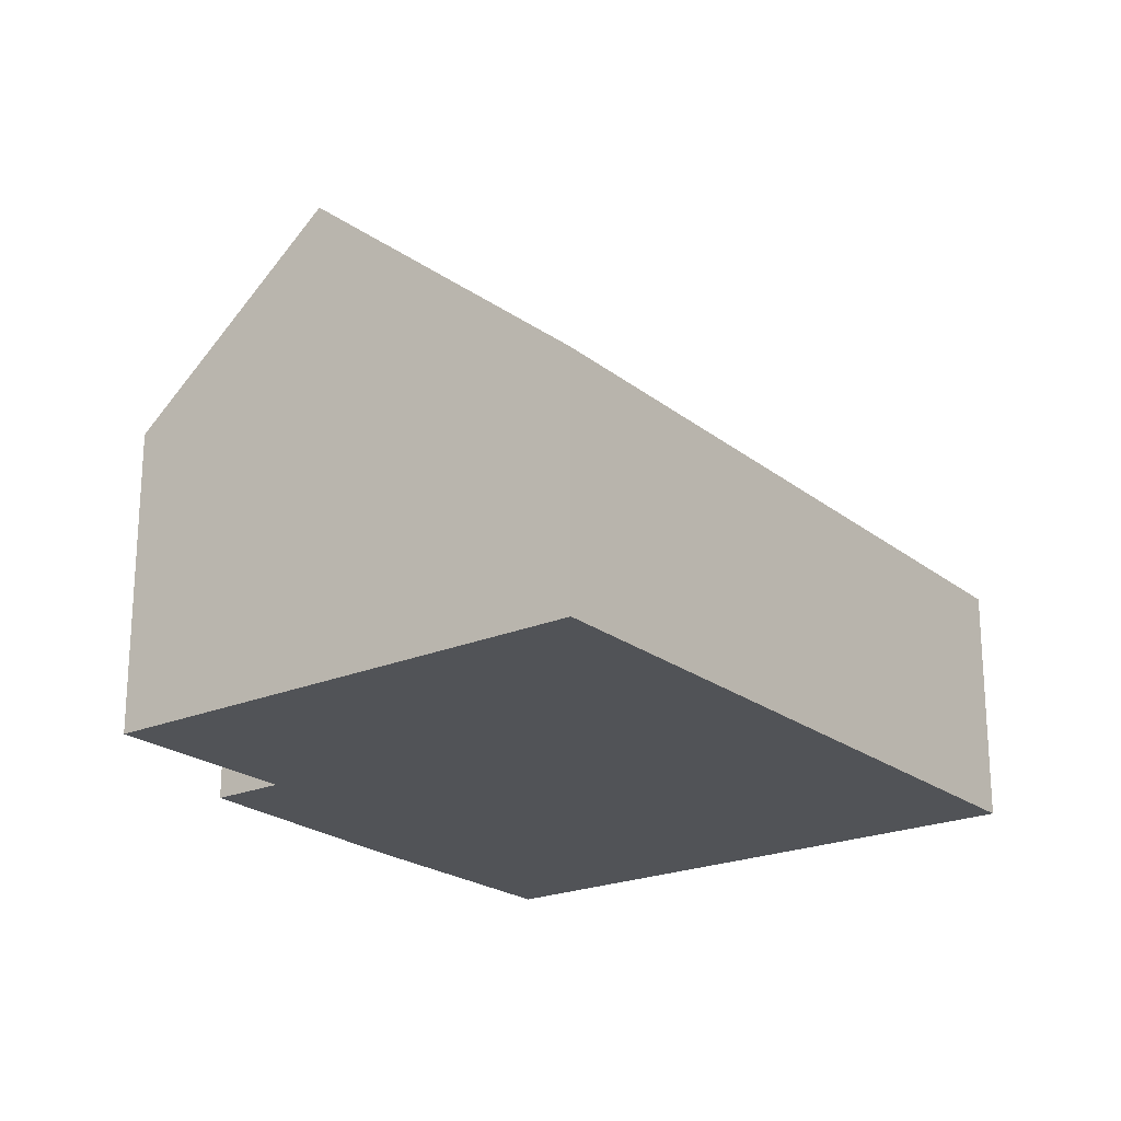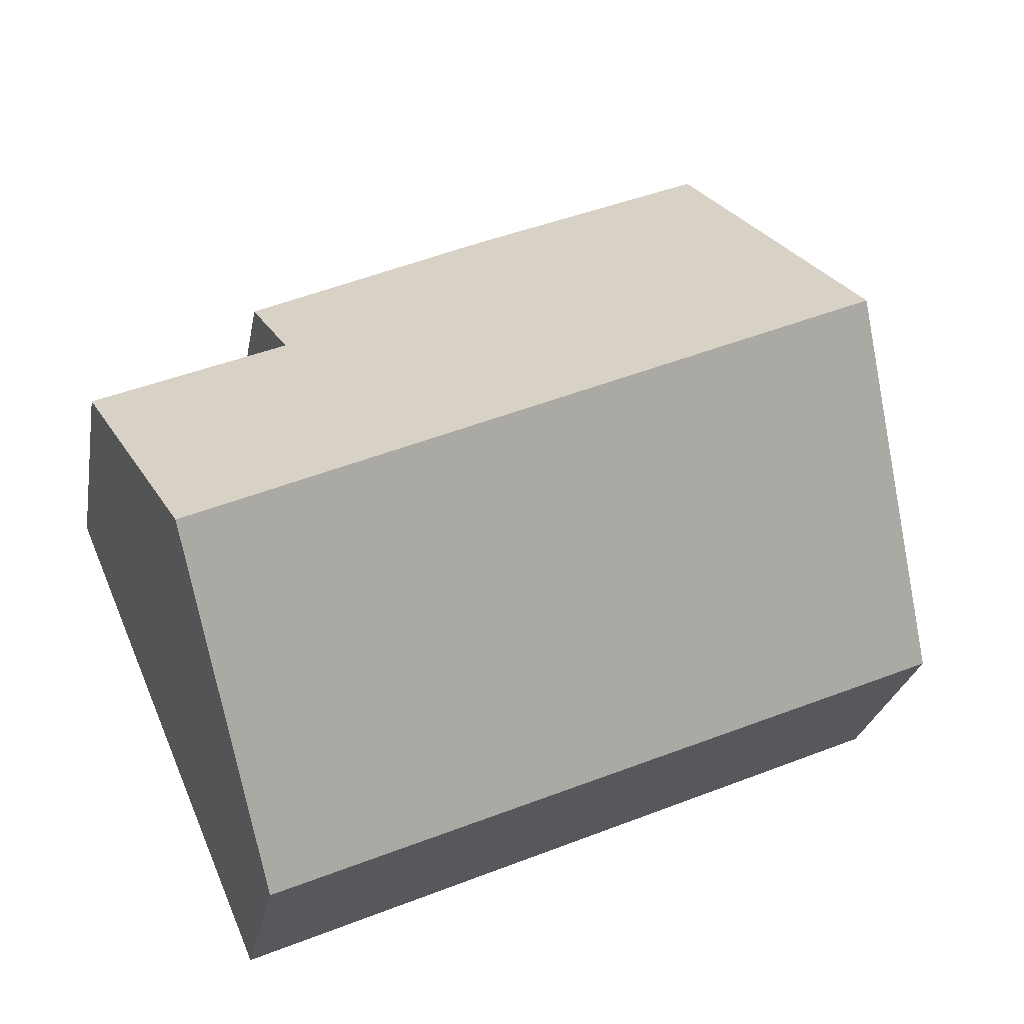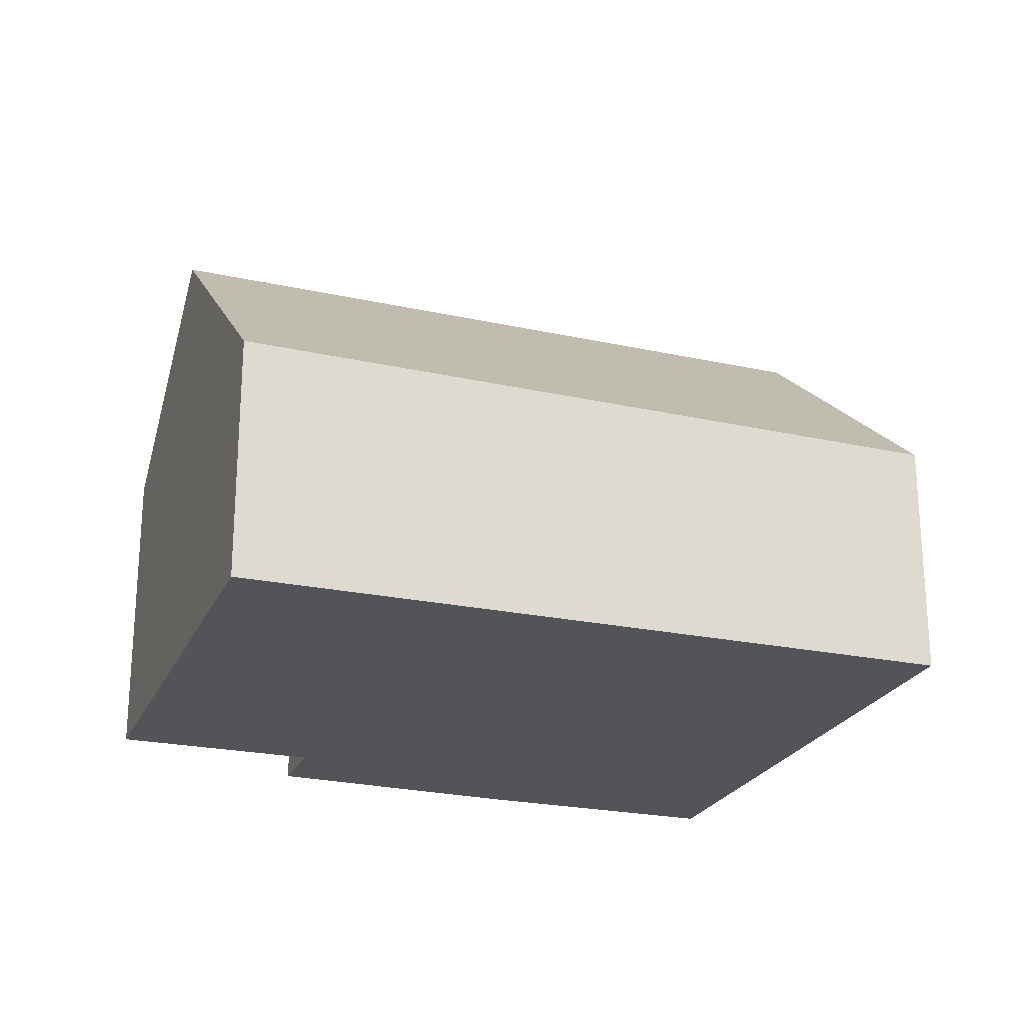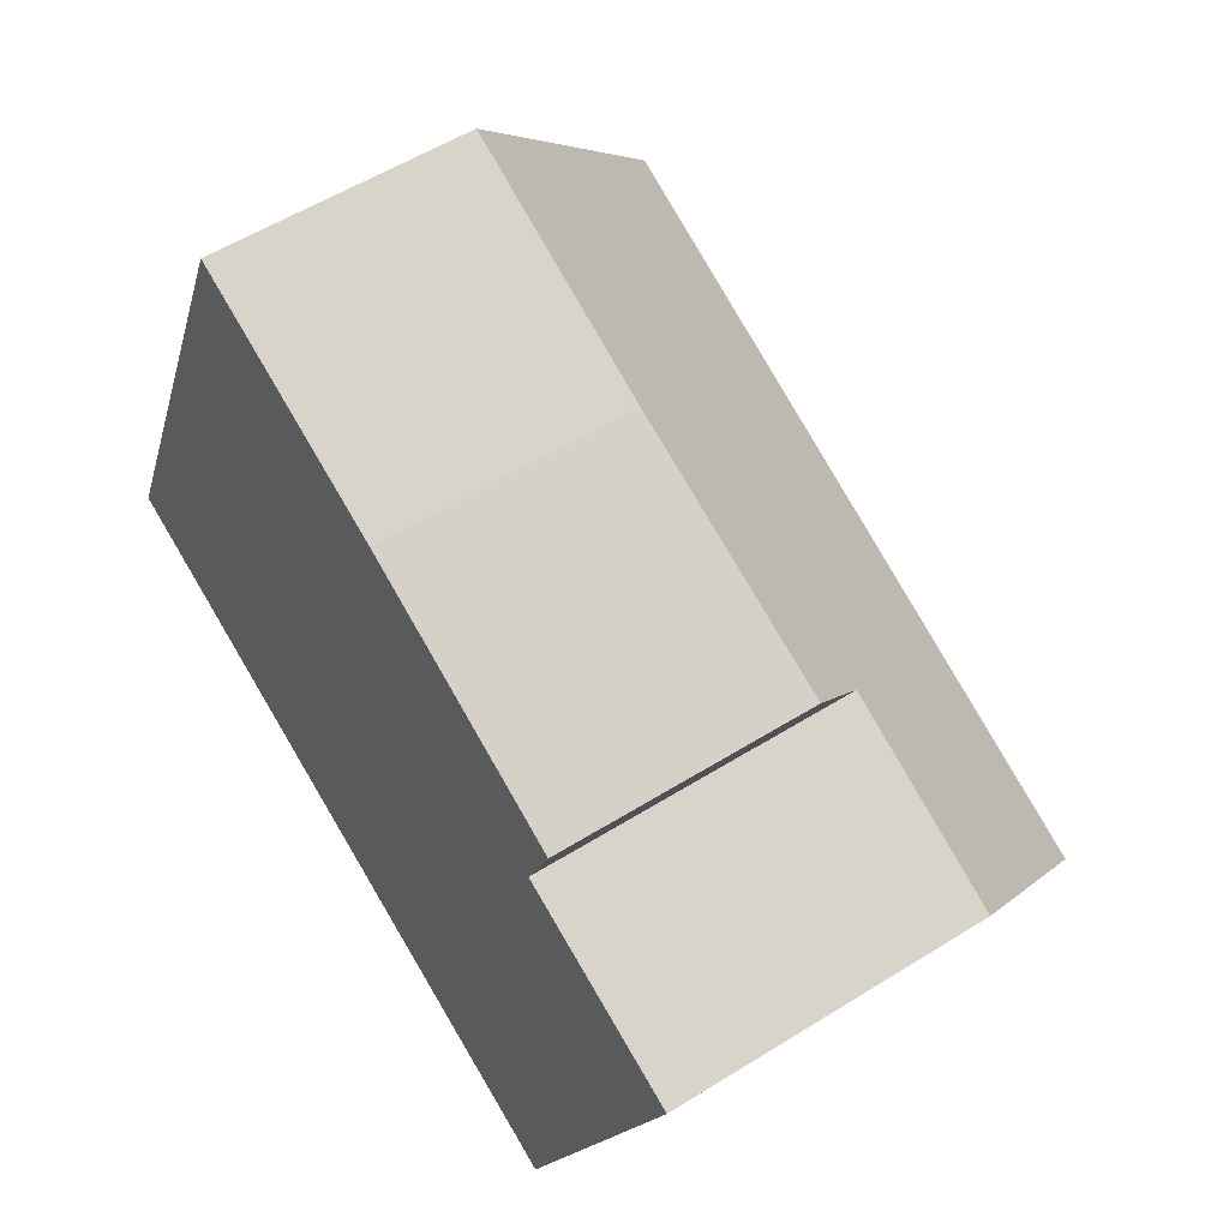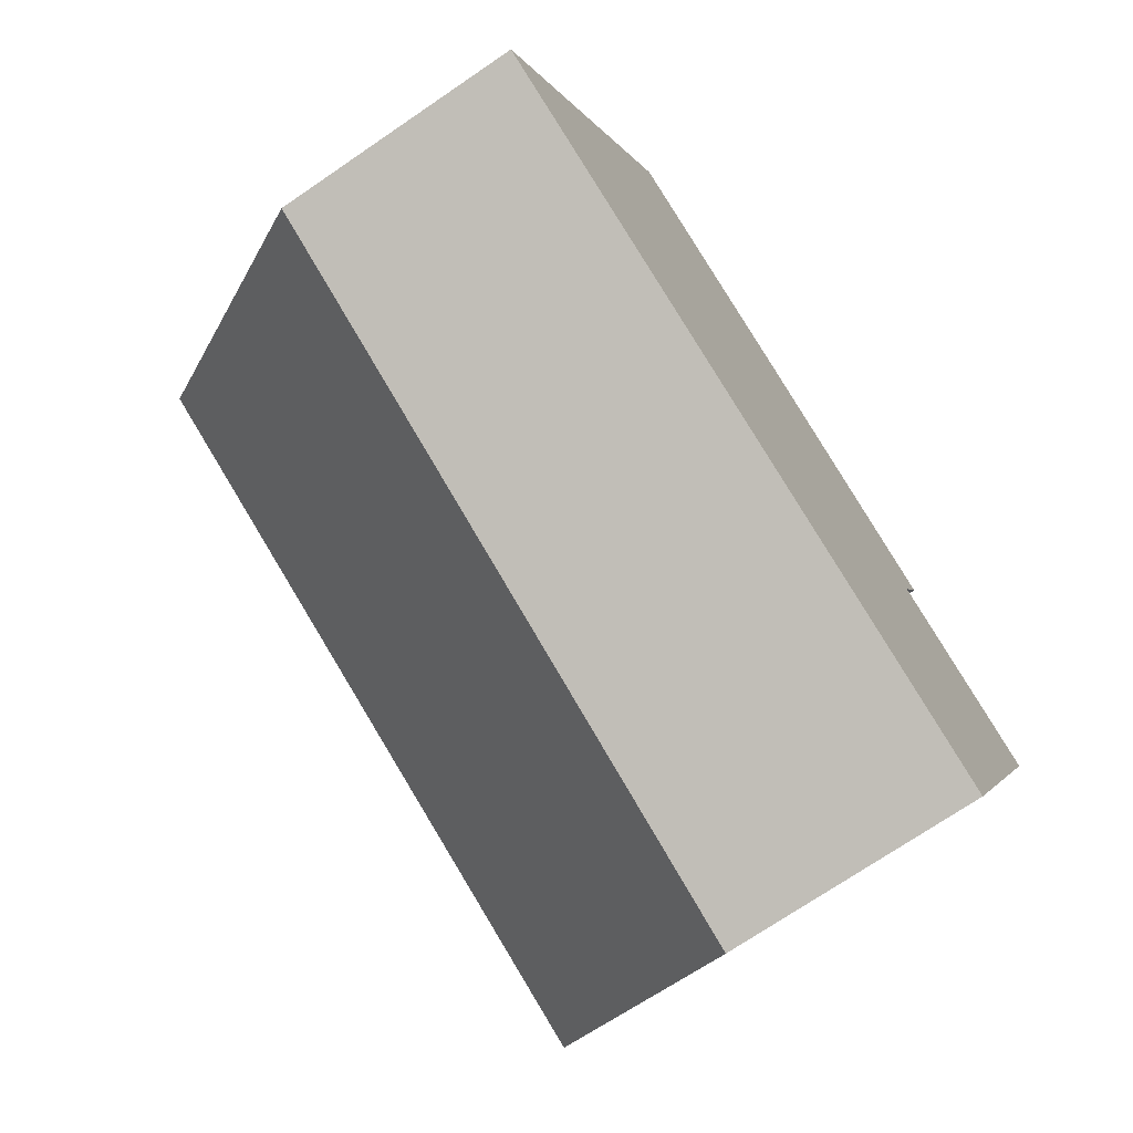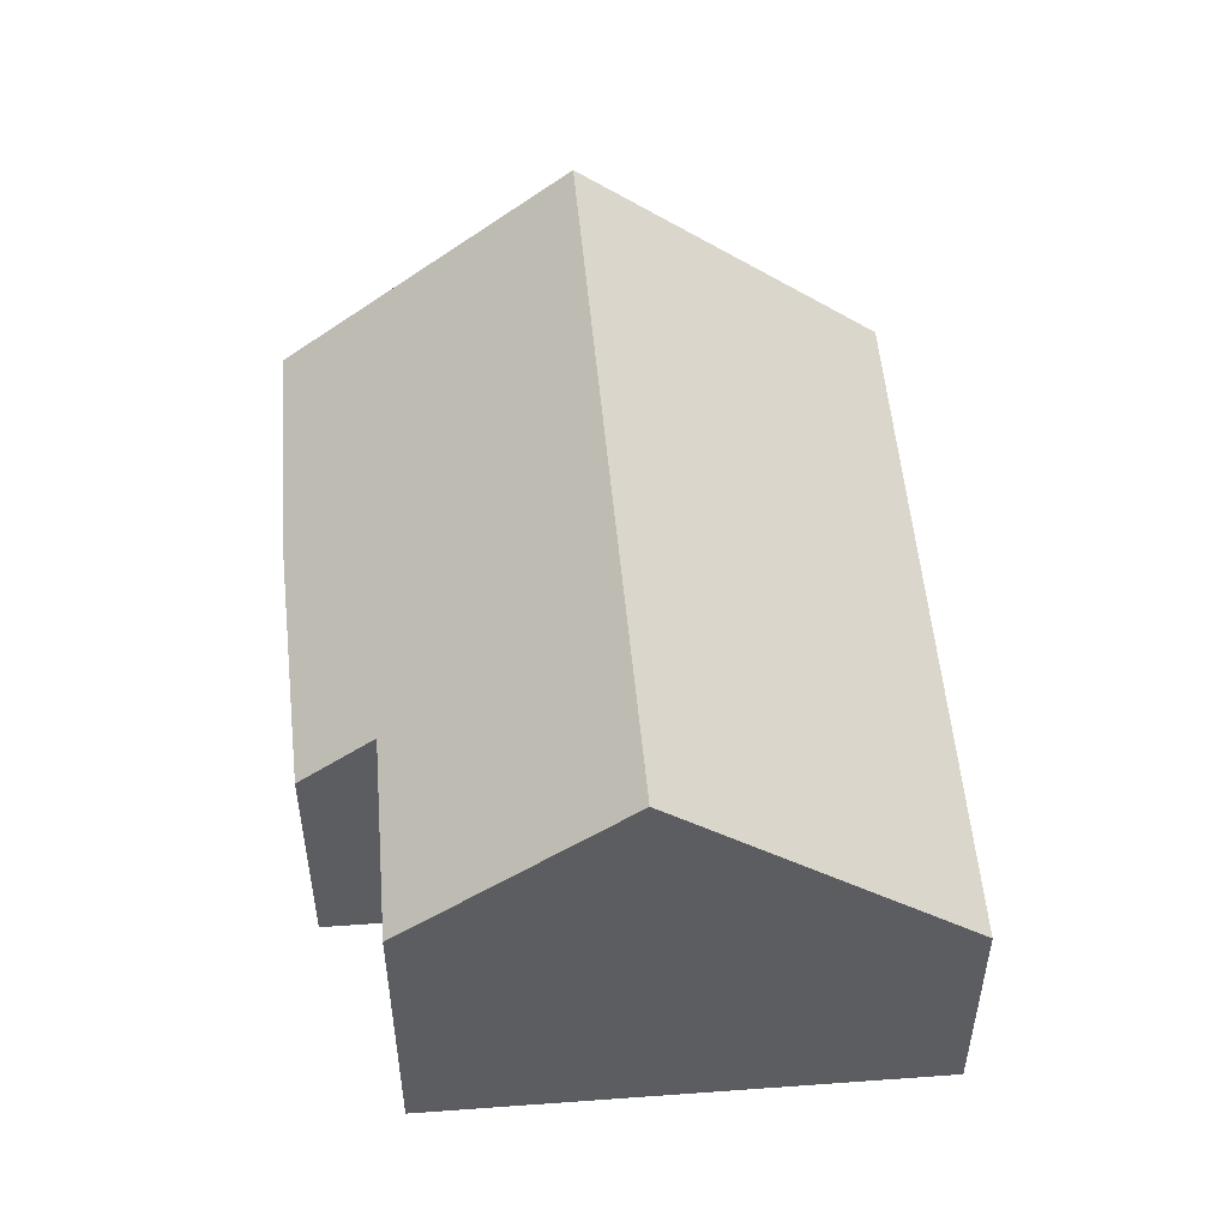
<metadata>
{"format":"obj","ext":"obj","renderer":"f3d","projection":"perspective","resolution":1024,"background":"white","views":[{"elev":-21.8,"azim":150.0,"up":"+Y"},{"elev":-25.0,"azim":170.1,"up":"+Z"},{"elev":-23.5,"azim":-176.6,"up":"+Y"},{"elev":55.1,"azim":56.5,"up":"+Z"},{"elev":-72.2,"azim":-55.7,"up":"+Z"},{"elev":52.2,"azim":108.5,"up":"+Y"}]}
</metadata>
<code>
v  0.01 4.633 0.024
v  1.784 4.633 -0.757
v  0 4.612 2.824e-16
v  13.06 4.766 -5.54
v  2.348 9.42 5.534
v  15.33 9.42 -0.184
v  9.2 4.713 8.946
v  4.619 4.767 10.89
v  13.31 6.019 5.35
v  13.9 4.811 6.74
v  17.01 5.975 3.781
v  4.619 -6.668e-16 10.89
v  9.2 -5.478e-16 8.946
v  13.9 -4.127e-16 6.74
v  13.31 -3.276e-16 5.35
v  17.01 -2.315e-16 3.781
v  15.33 1.127e-17 -0.184
v  13.06 3.392e-16 -5.54
v  1.784 4.635e-17 -0.757
v  0 0 0
v  0.01 -1.47e-18 0.024
v  2.348 -3.389e-16 5.534
g defaultobject
f 1 2 3
f 2 1 4
f 4 1 5
f 4 5 6
f 7 5 8
f 5 7 6
f 6 7 9
f 9 7 10
f 6 9 11
f 12 7 8
f 7 12 13
f 7 14 10
f 14 7 13
f 15 11 9
f 11 15 16
f 10 15 9
f 15 10 14
f 11 4 6
f 4 11 16
f 4 16 17
f 4 17 18
f 18 2 4
f 2 18 19
f 2 19 3
f 3 19 20
f 20 1 3
f 1 20 5
f 5 20 8
f 8 20 21
f 8 21 22
f 8 22 12
f 16 15 17
f 19 21 20
f 21 19 22
f 22 19 18
f 22 18 12
f 12 18 17
f 12 17 13
f 13 17 15
f 13 15 14

</code>
